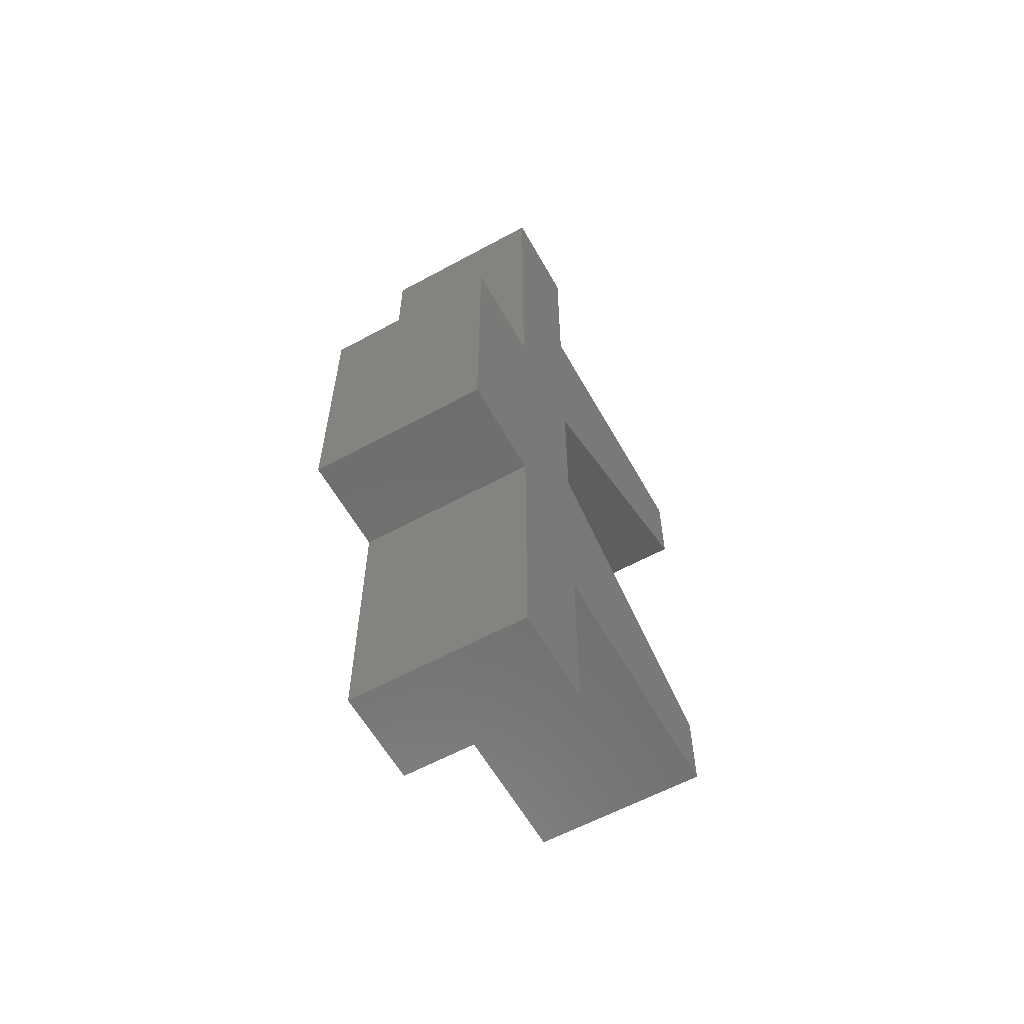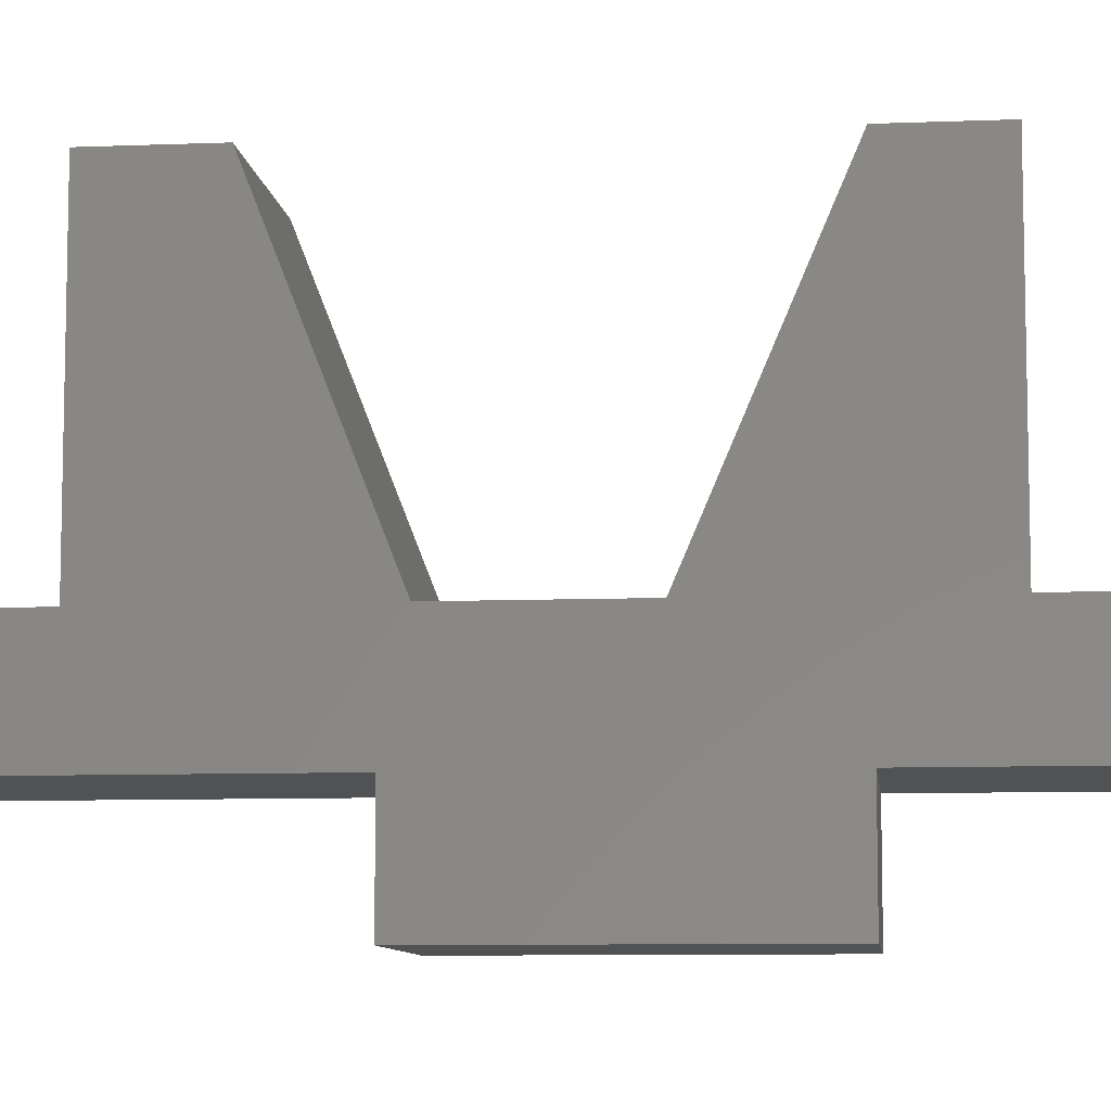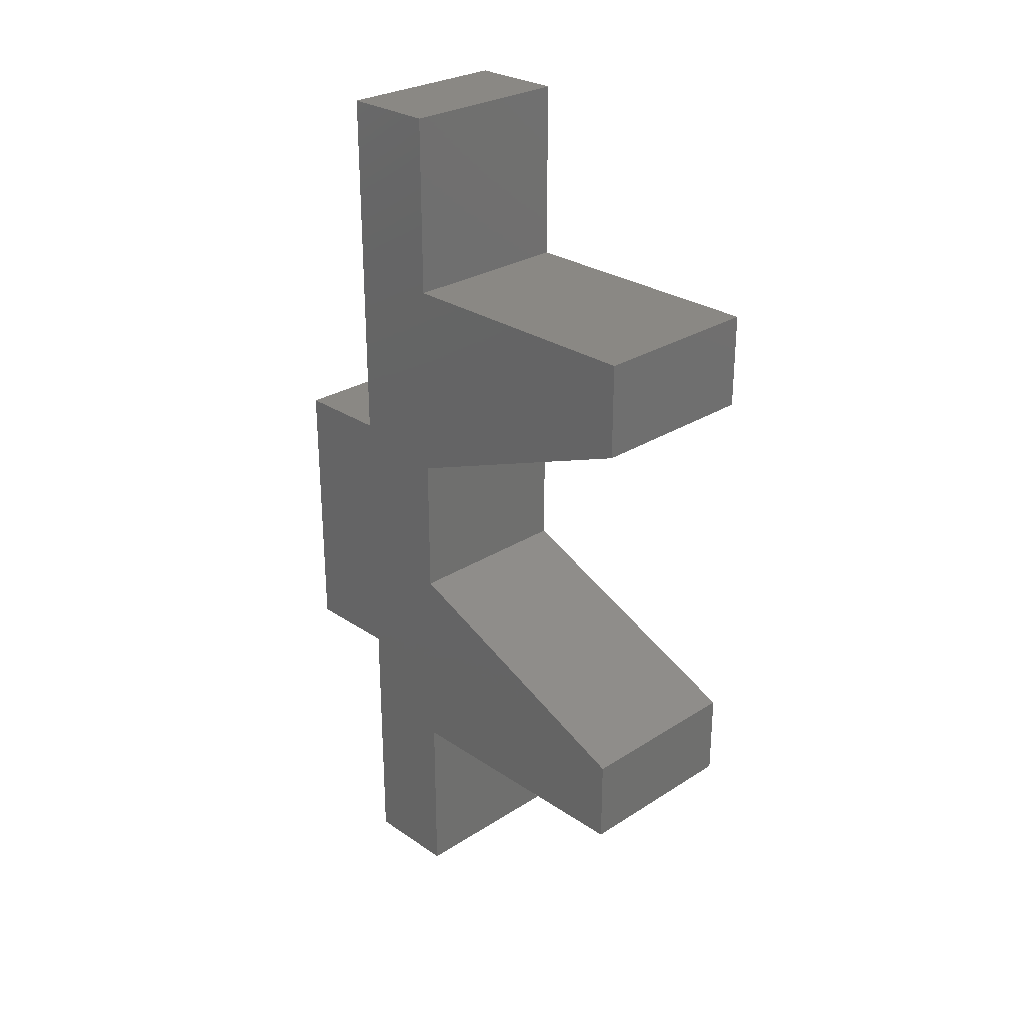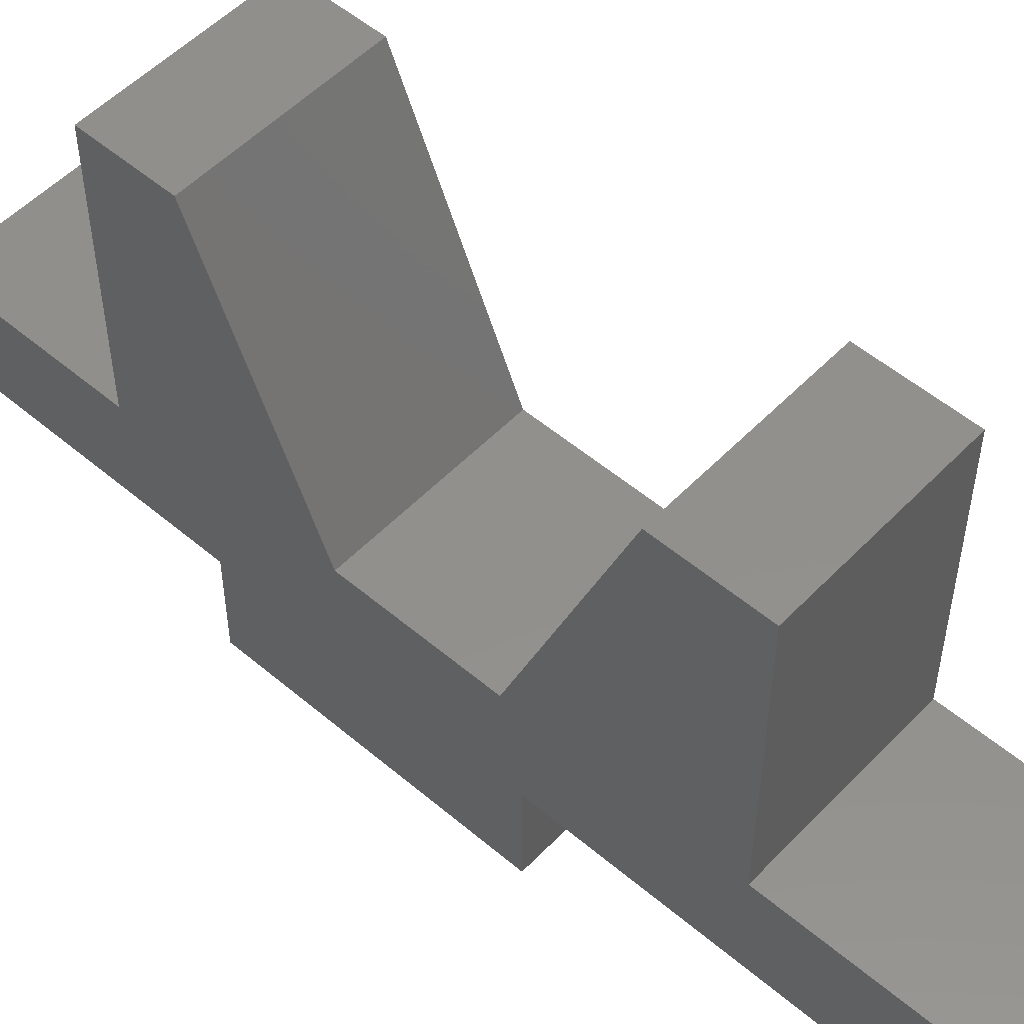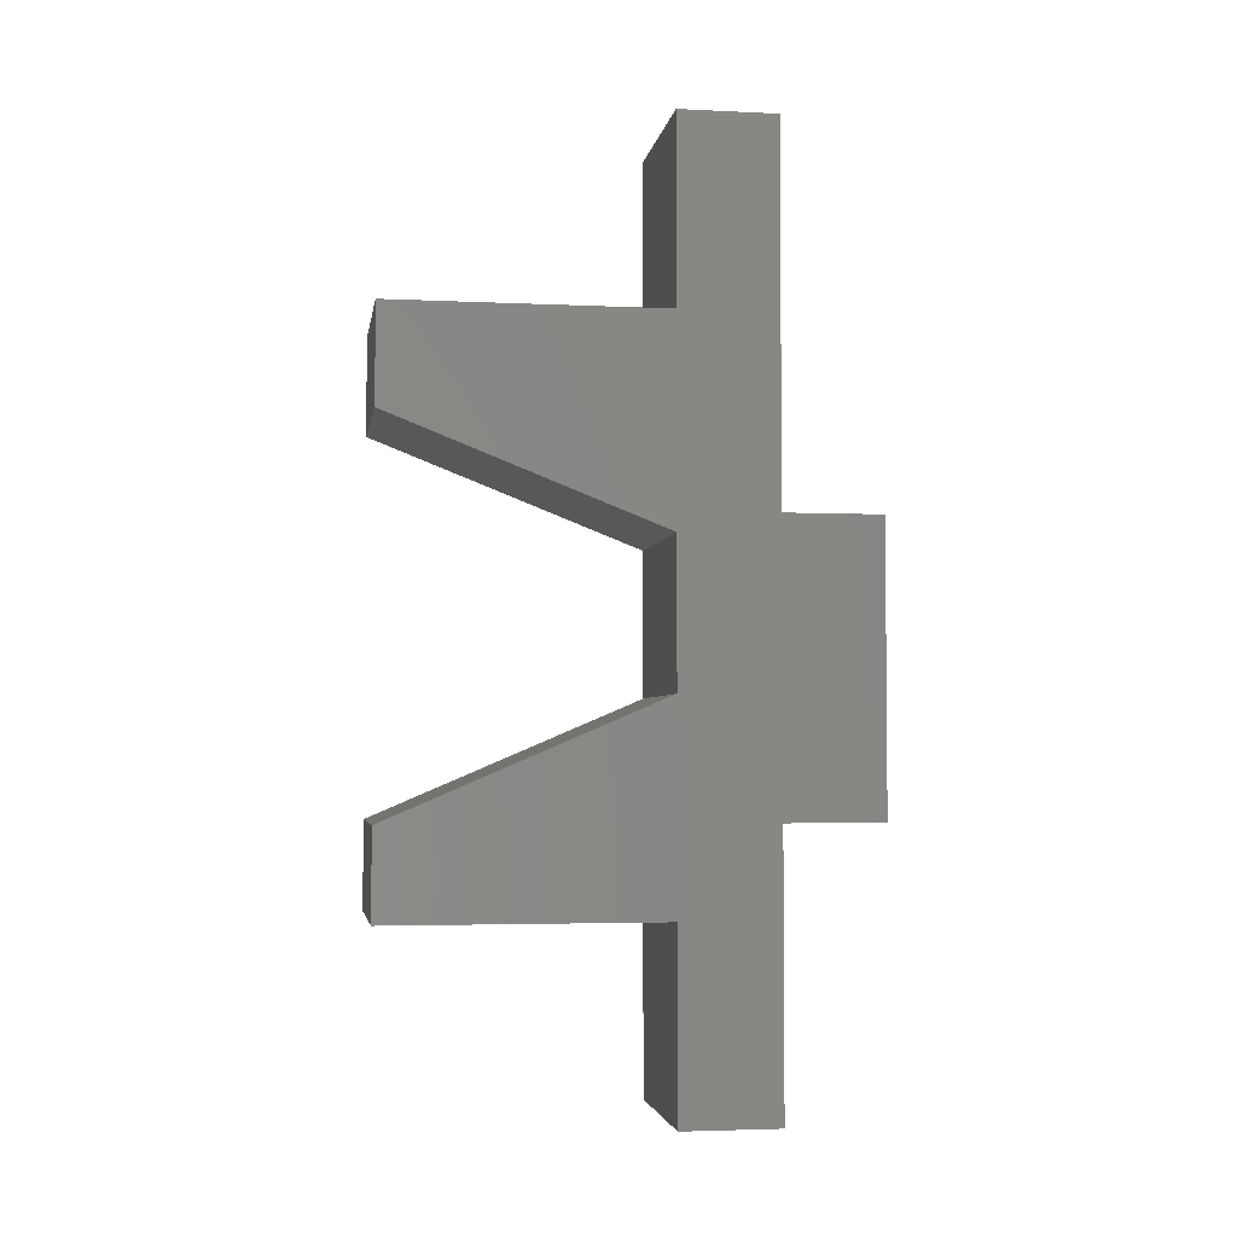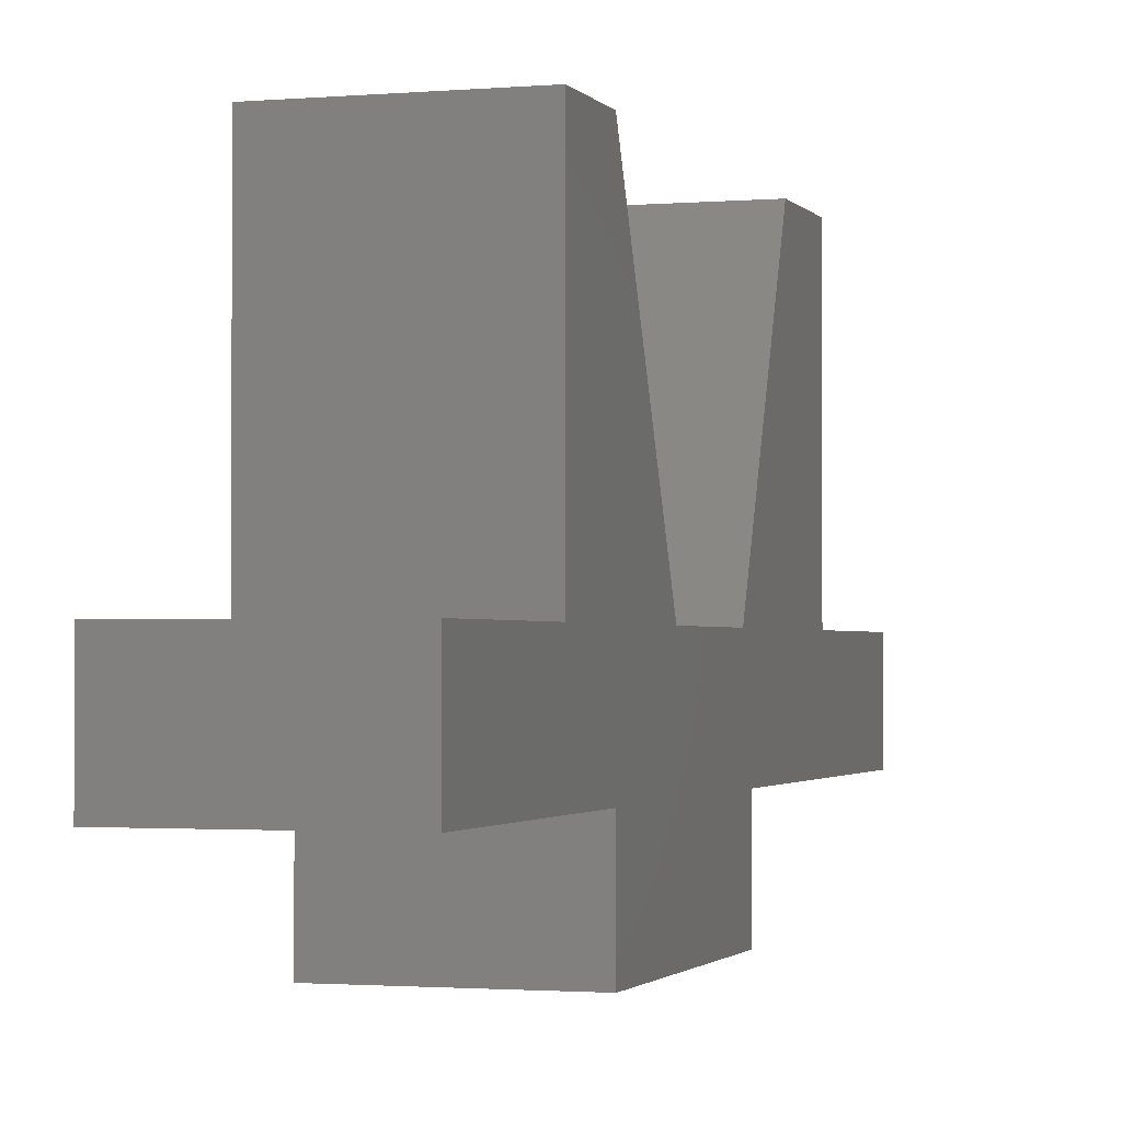
<metadata>
{"format":"stl","ext":"stl","renderer":"f3d","projection":"perspective","resolution":1024,"background":"white","views":[{"elev":-59.8,"azim":-150.8,"up":"+Y"},{"elev":-8.5,"azim":-83.8,"up":"+Z"},{"elev":27.6,"azim":-44.2,"up":"+Y"},{"elev":52.8,"azim":132.3,"up":"+Z"},{"elev":-3.6,"azim":81.0,"up":"+Y"},{"elev":-1.6,"azim":17.8,"up":"+Z"}]}
</metadata>
<code>
# stl→obj: 34 verts, 64 faces
v 0.1484 0.075 0.07812
v 0.1484 -0.075 -0.0008224
v 0.1484 0.075 -0.0008224
v 0.1484 -0.1539 0.07812
v 0.1484 -0.1539 -0.0008224
v 0.1484 -0.375 0.1571
v 0.1484 -0.375 0.07812
v 0.1484 0.375 0.07812
v 0.1484 0.375 0.1571
v 0.1484 0.225 0.1571
v 0.1484 0.05921 0.1571
v 0.1484 -0.05921 0.1571
v 0.1484 -0.225 0.1571
v 0.1484 0.1461 0.3781
v 0.1484 0.225 0.3781
v 0.1484 -0.225 0.3781
v 0.1484 -0.1539 0.3781
v 4.382e-18 0.075 -0.0008224
v 4.382e-18 -0.075 -0.0008224
v 1.53e-33 0.075 0.07812
v 7.514e-34 -0.1539 0.07812
v 0 -0.375 0.07812
v -4.382e-18 -0.375 0.1571
v 4.382e-18 -0.1539 -0.0008224
v 2.549e-33 0.375 0.07812
v -4.382e-18 -0.225 0.1571
v -4.382e-18 -0.05921 0.1571
v -4.382e-18 0.05921 0.1571
v -4.382e-18 0.225 0.1571
v -4.382e-18 0.375 0.1571
v -1.665e-17 0.1461 0.3781
v -1.665e-17 0.225 0.3781
v -1.665e-17 -0.225 0.3781
v -1.665e-17 -0.1539 0.3781
f 1 2 3
f 4 5 2
f 4 2 1
f 4 1 6
f 4 6 7
f 8 9 10
f 8 10 11
f 8 11 12
f 8 12 13
f 8 13 6
f 8 6 1
f 11 10 14
f 14 10 15
f 13 12 16
f 16 12 17
f 18 19 20
f 21 22 23
f 21 23 20
f 21 20 19
f 21 19 24
f 25 20 23
f 25 23 26
f 25 26 27
f 25 27 28
f 25 28 29
f 25 29 30
f 28 31 29
f 29 31 32
f 26 33 27
f 27 33 34
f 23 22 6
f 6 22 7
f 13 26 6
f 6 26 23
f 16 33 13
f 13 33 26
f 17 34 16
f 16 34 33
f 12 27 17
f 17 27 34
f 11 28 12
f 12 28 27
f 14 31 11
f 11 31 28
f 15 32 14
f 14 32 31
f 10 29 15
f 15 29 32
f 9 30 10
f 10 30 29
f 25 30 8
f 8 30 9
f 1 20 8
f 8 20 25
f 18 20 3
f 3 20 1
f 2 19 3
f 3 19 18
f 5 24 2
f 2 24 19
f 21 24 4
f 4 24 5
f 7 22 4
f 4 22 21

</code>
